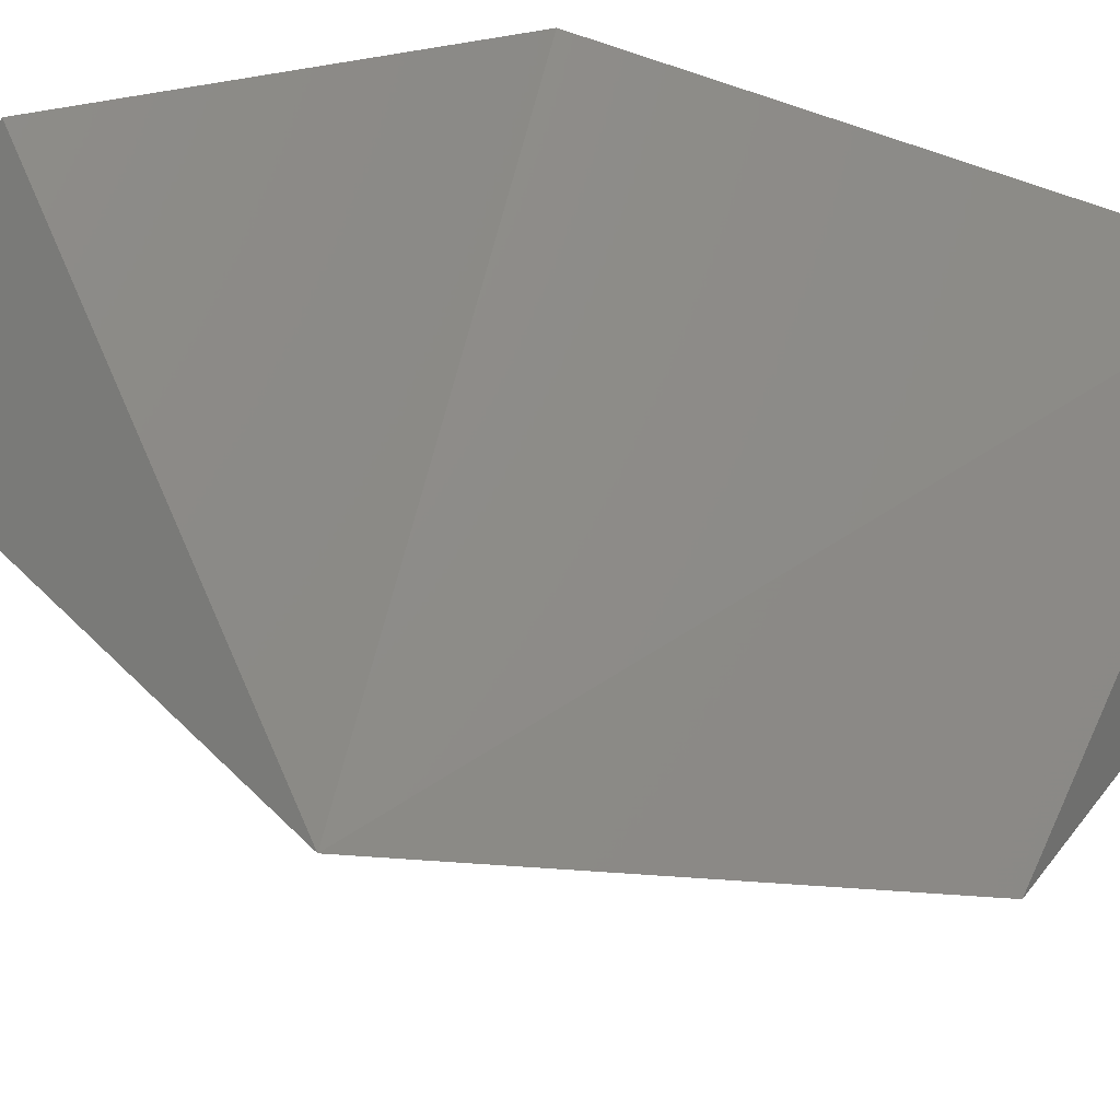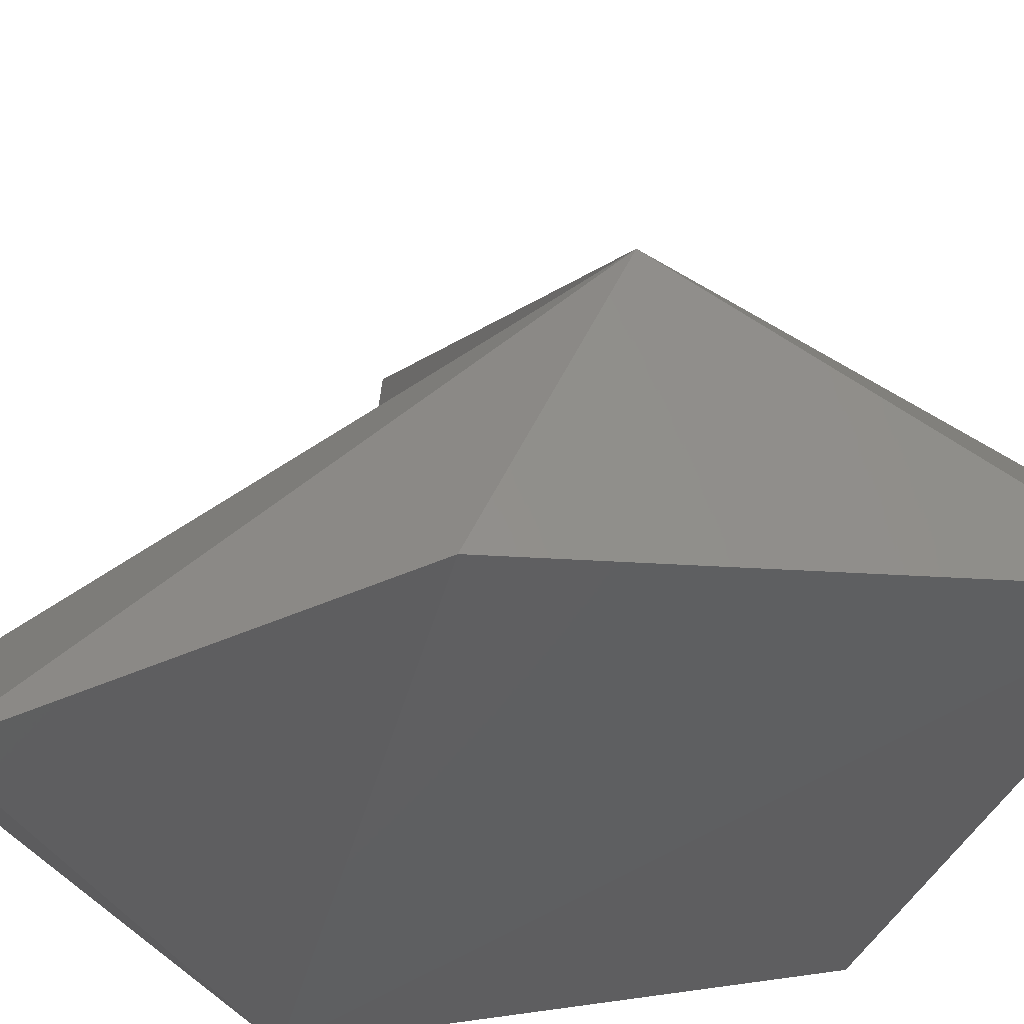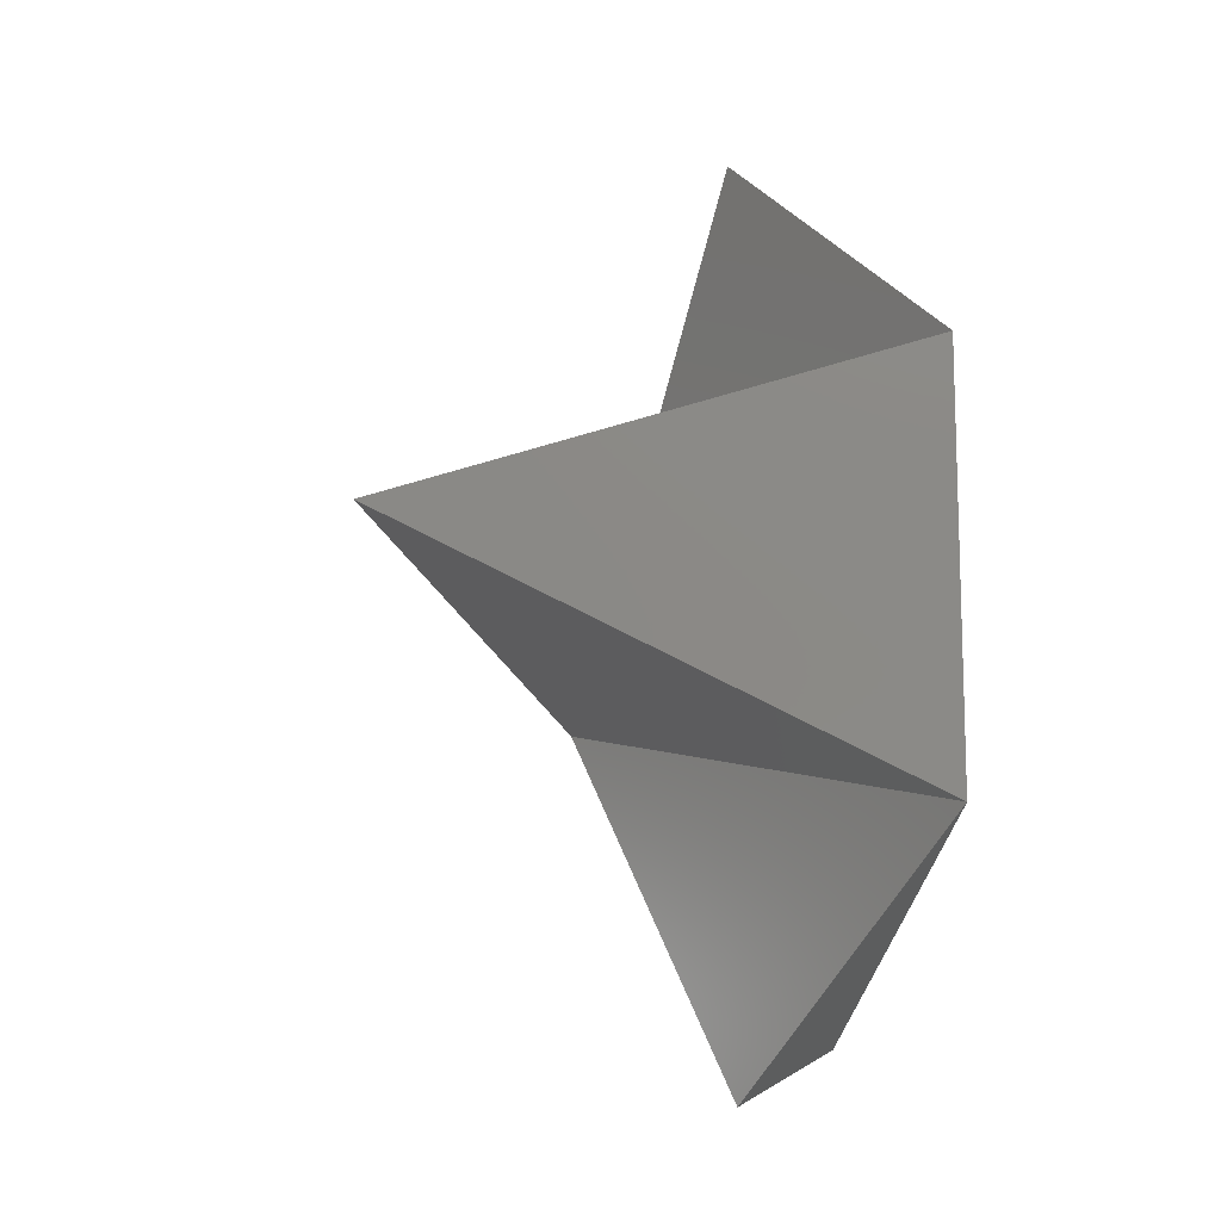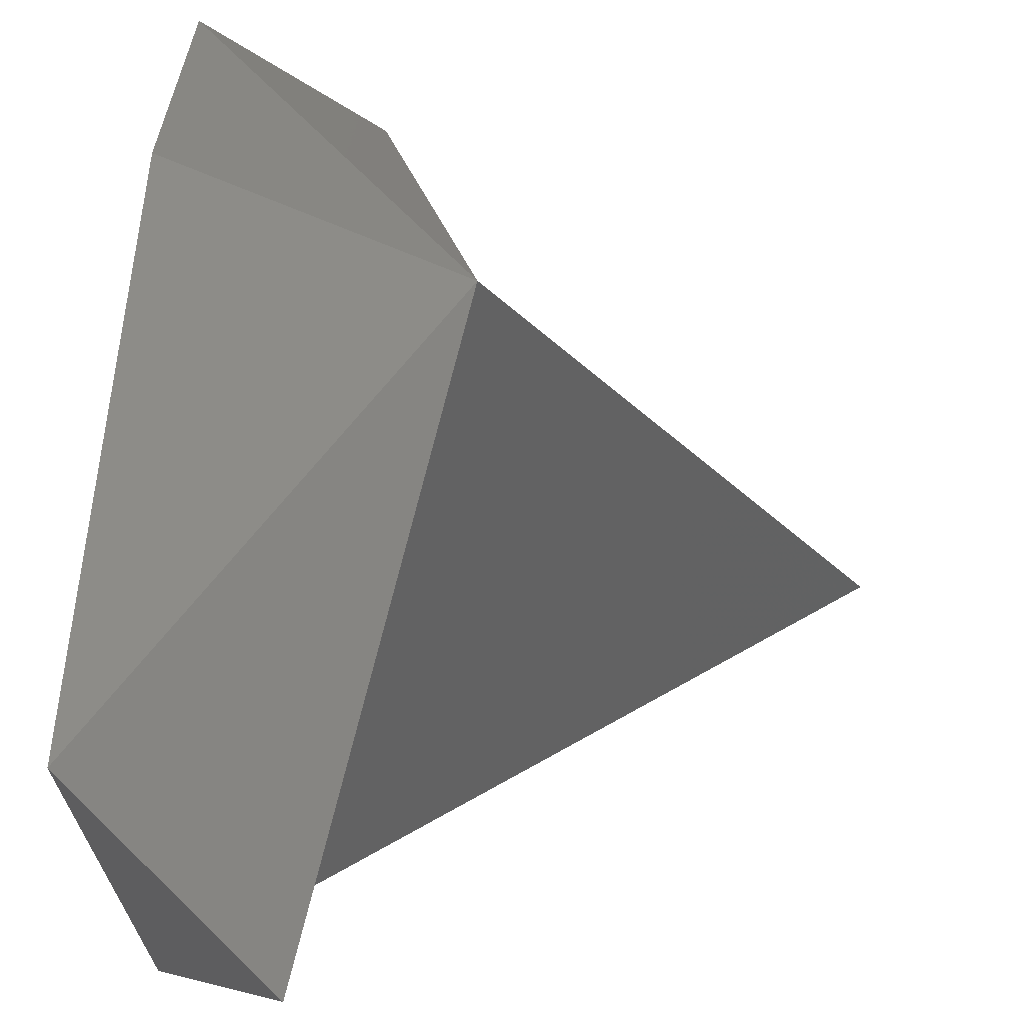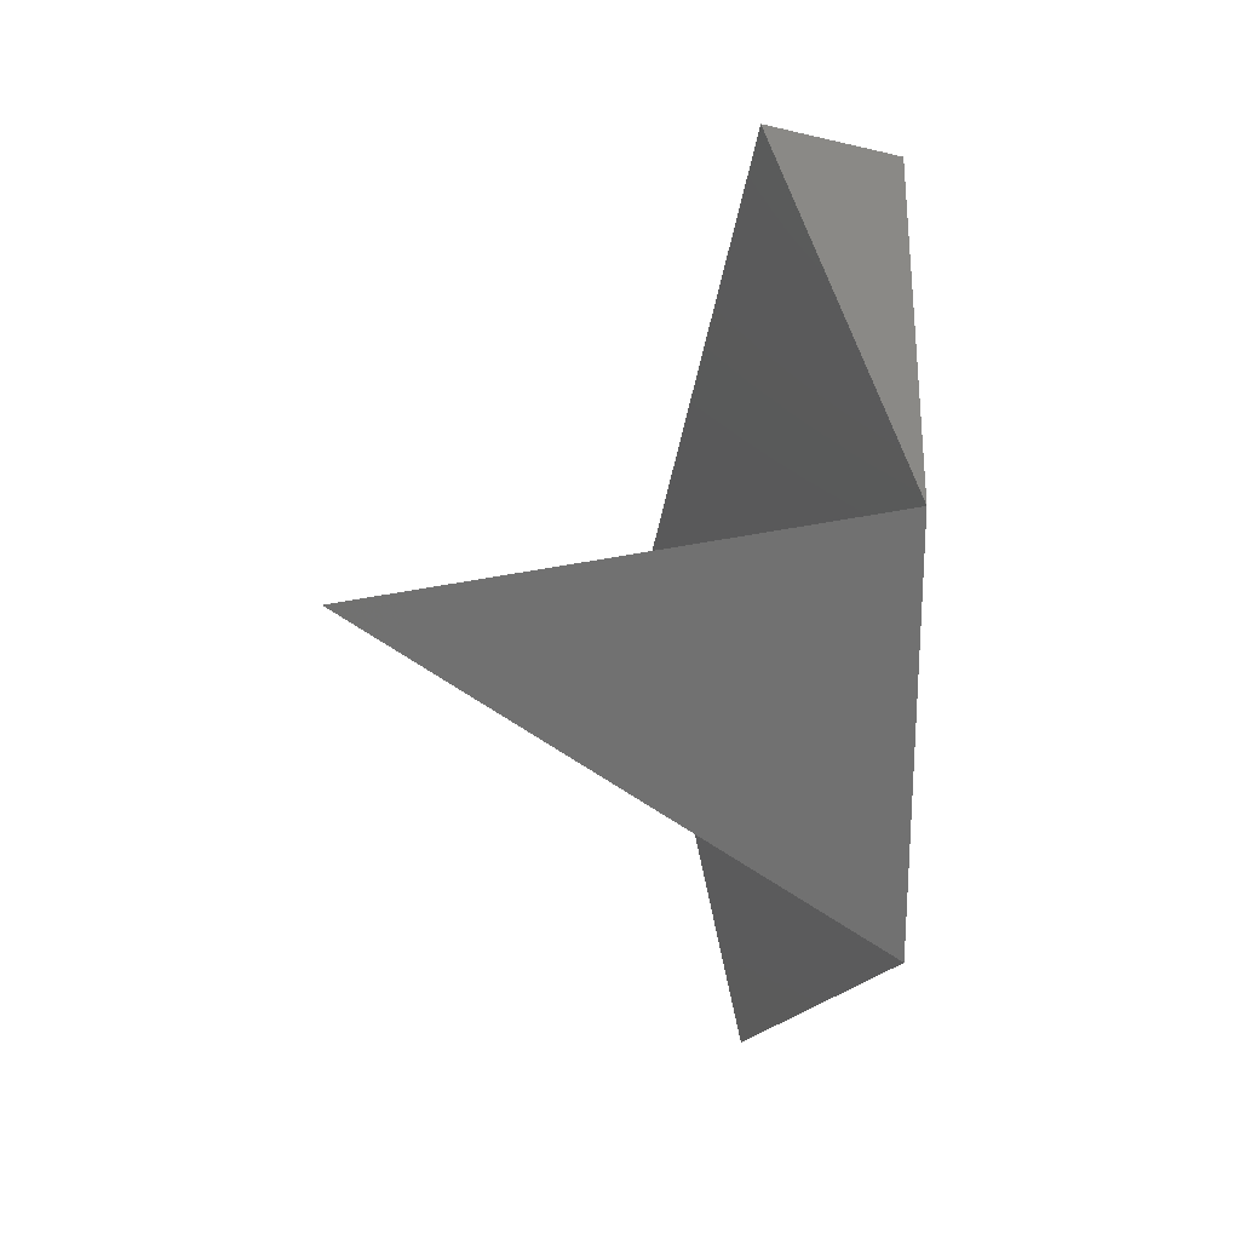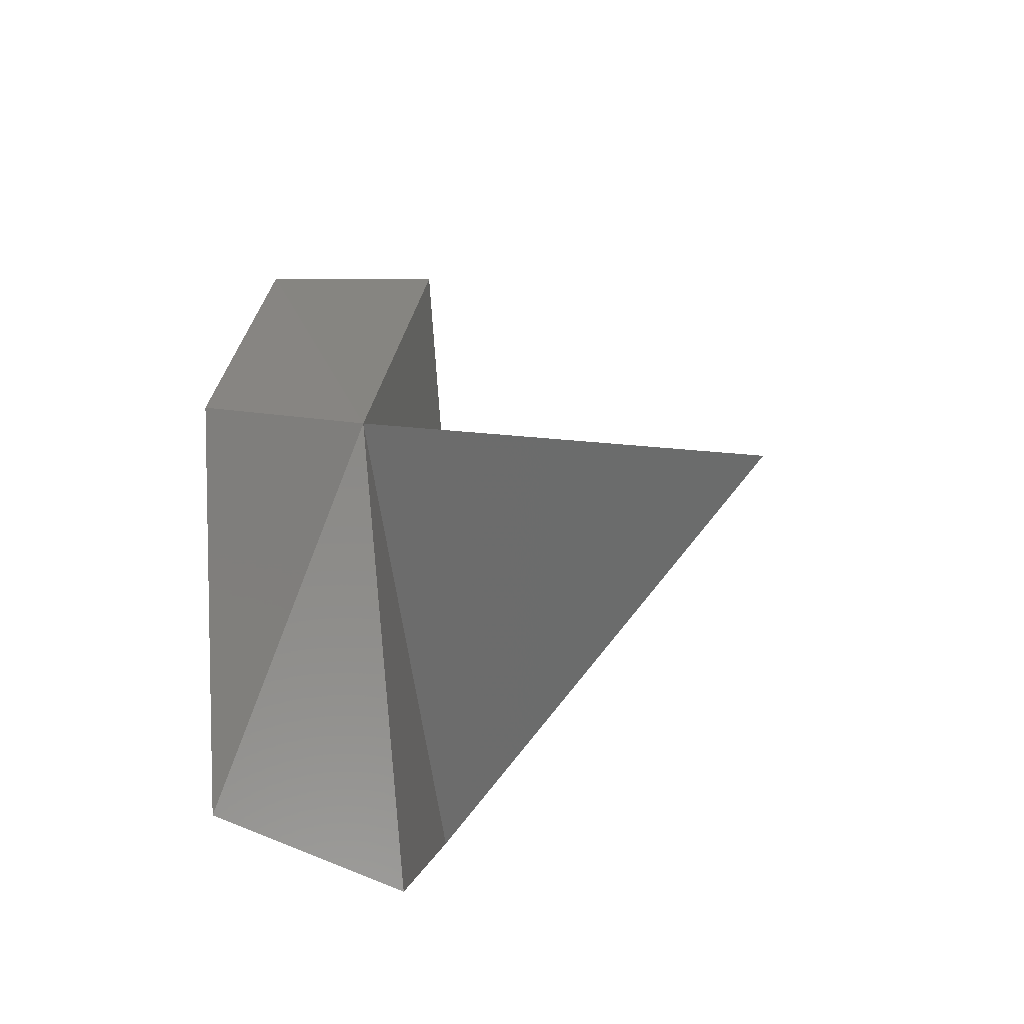
<metadata>
{"format":"stl","ext":"stl","renderer":"f3d","projection":"perspective","resolution":1024,"background":"white","views":[{"elev":-18.3,"azim":-105.8,"up":"+Z"},{"elev":48.8,"azim":-99.0,"up":"+Z"},{"elev":-11.9,"azim":167.1,"up":"+Y"},{"elev":41.6,"azim":2.2,"up":"+Z"},{"elev":22.2,"azim":-179.3,"up":"+Y"},{"elev":-42.3,"azim":30.4,"up":"+Y"}]}
</metadata>
<code>
# stl→obj: 9 verts, 14 faces
v 0.218 -0.349 4.821
v 0.198 -0.675 5.513
v 0.218 0.349 4.821
v 0.218 0.121 5.694
v 0.198 0.675 5.513
v 0.43 -0.77 5.279
v 0.601 -0.132 5.716
v 0.43 0.77 5.279
v 1.068 0.105 5.064
f 1 2 3
f 2 3 4
f 3 4 5
f 1 6 2
f 6 2 7
f 2 4 7
f 4 7 5
f 5 8 7
f 6 7 1
f 8 5 3
f 8 3 7
f 9 7 3
f 9 3 1
f 9 1 7

</code>
